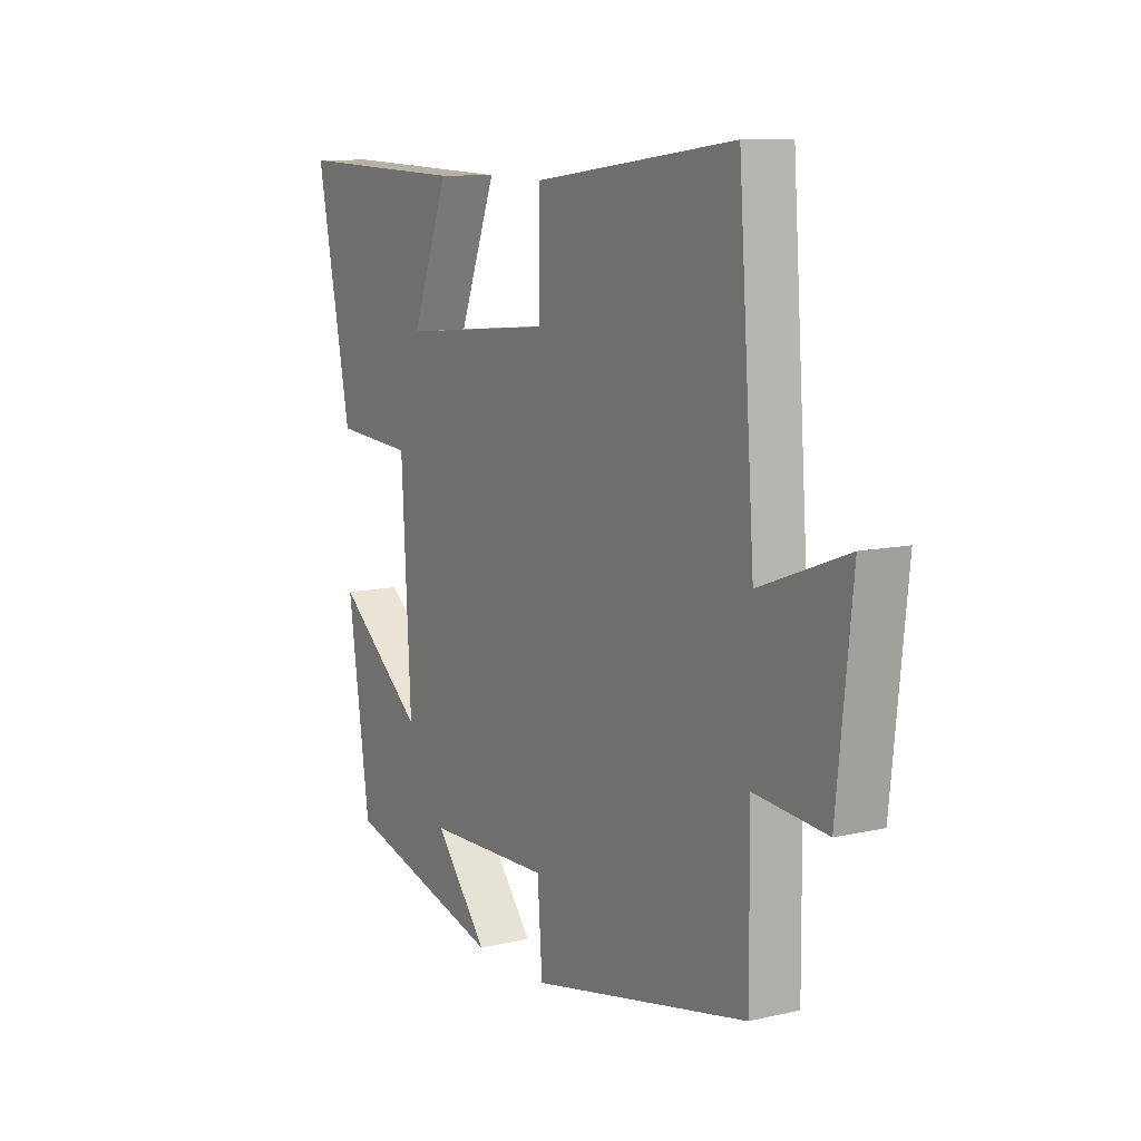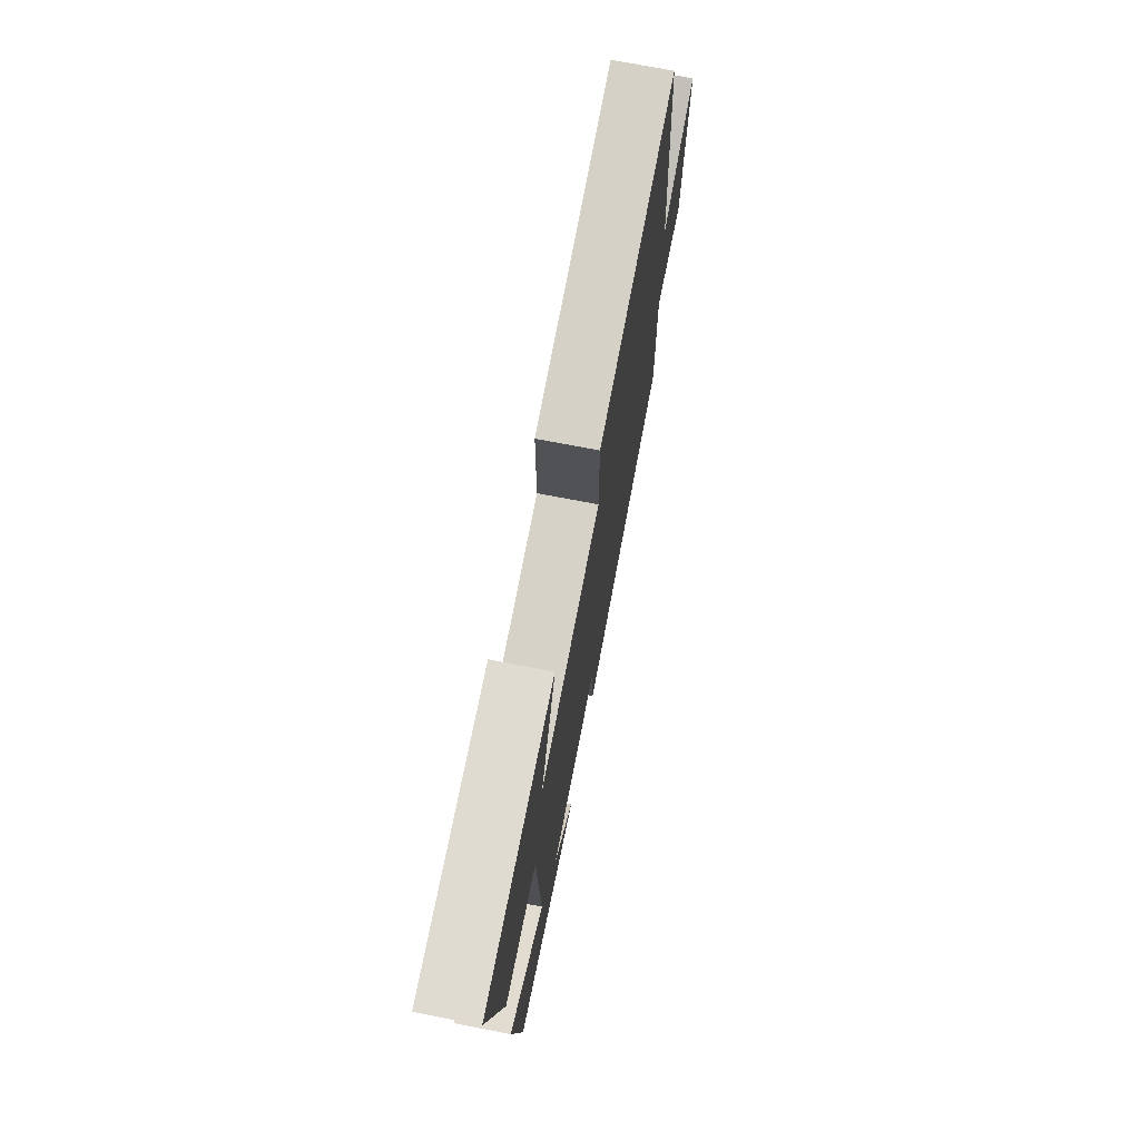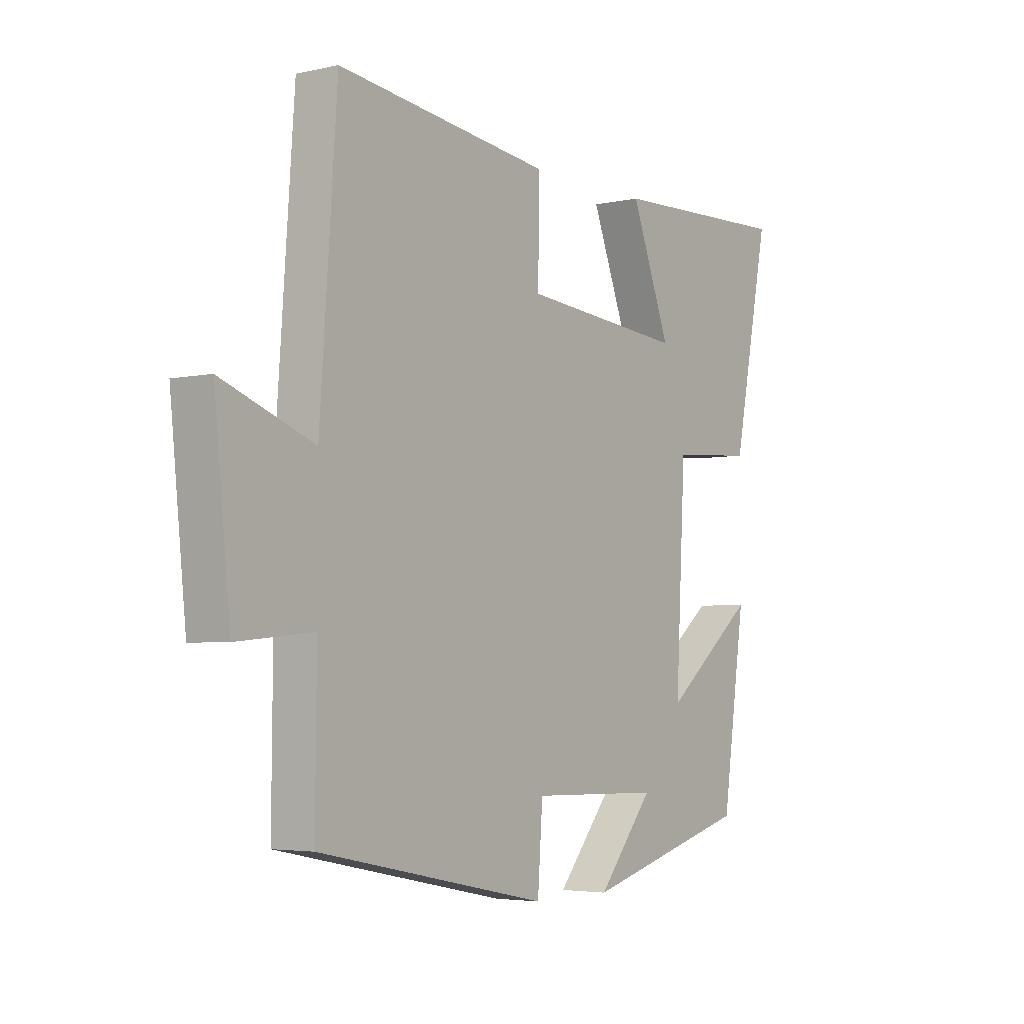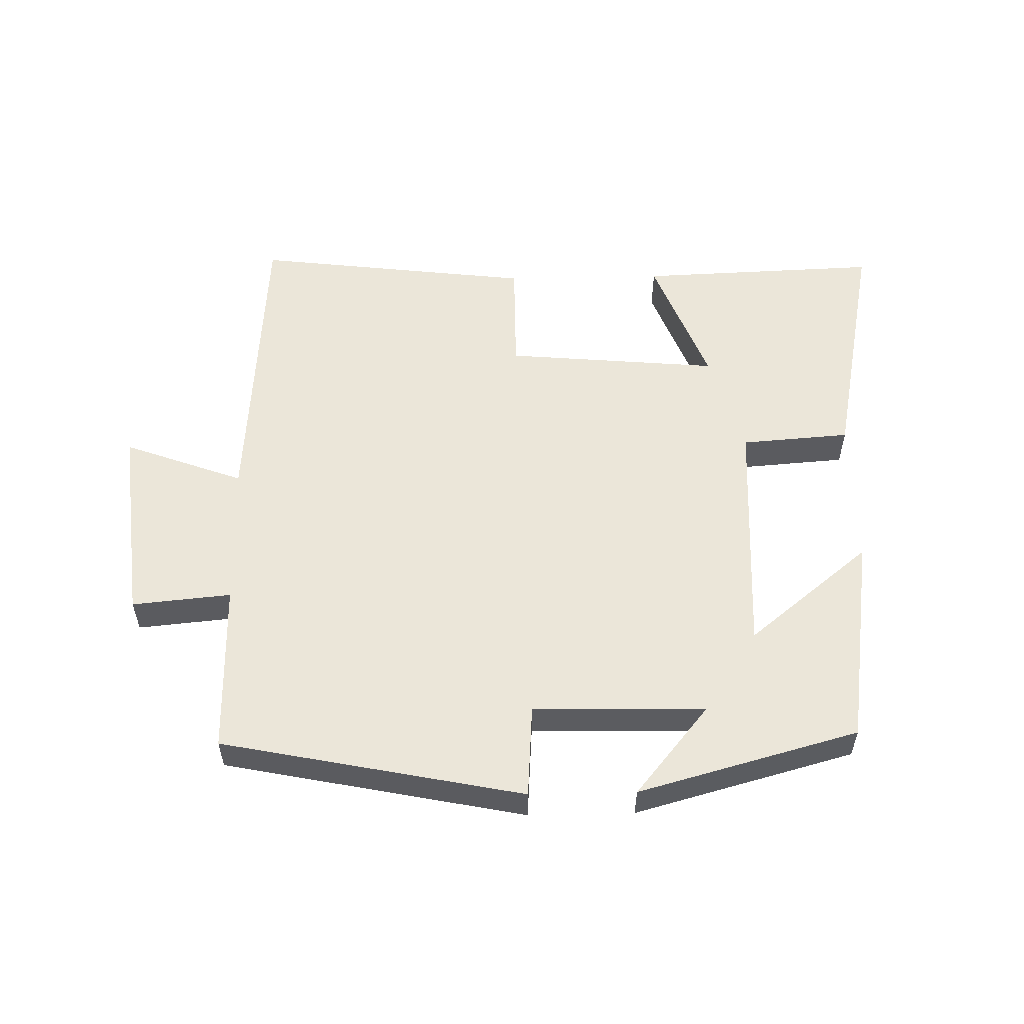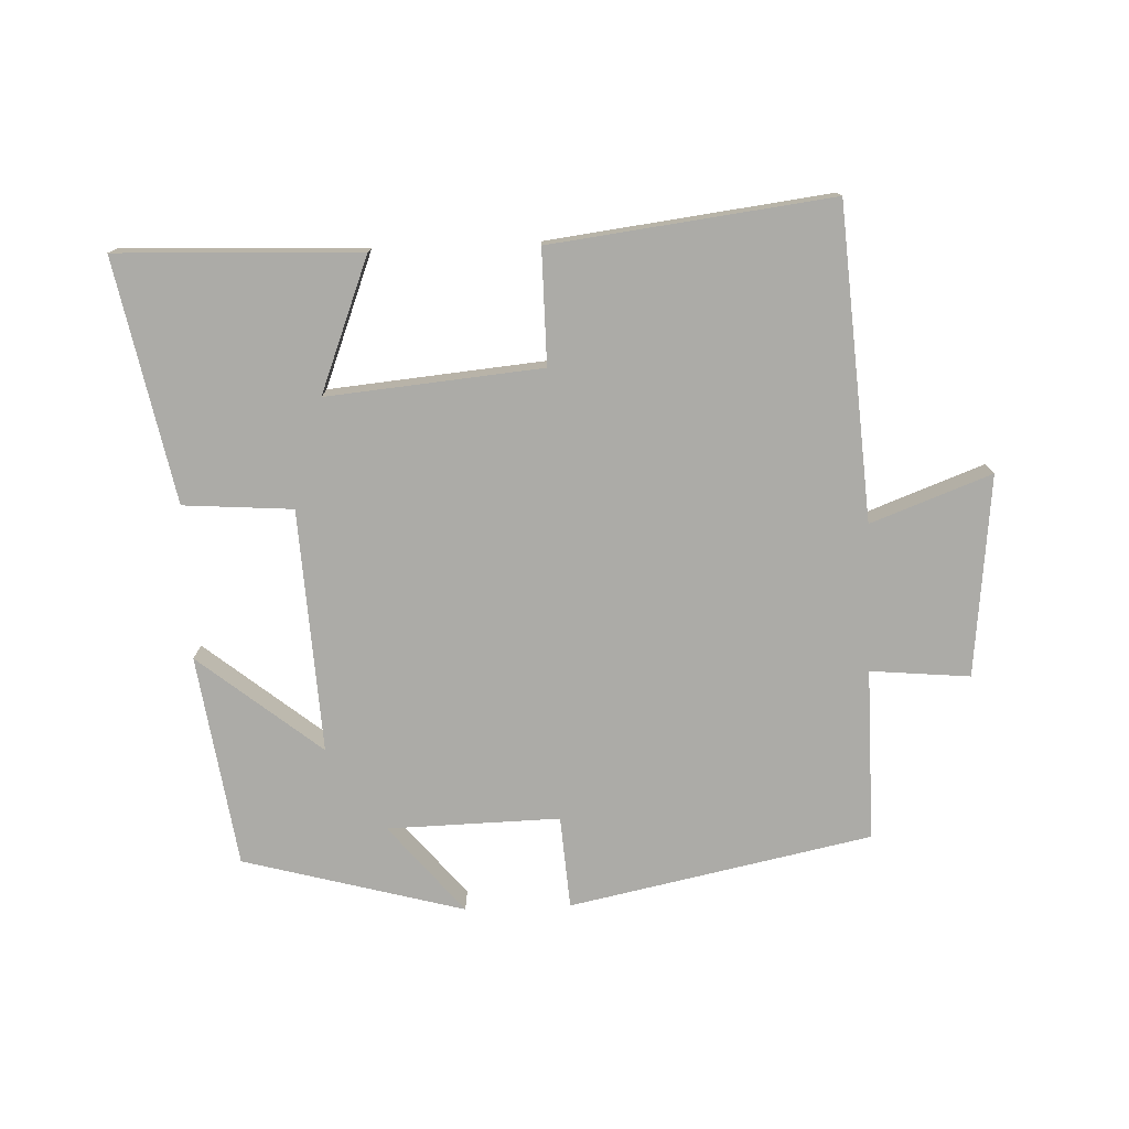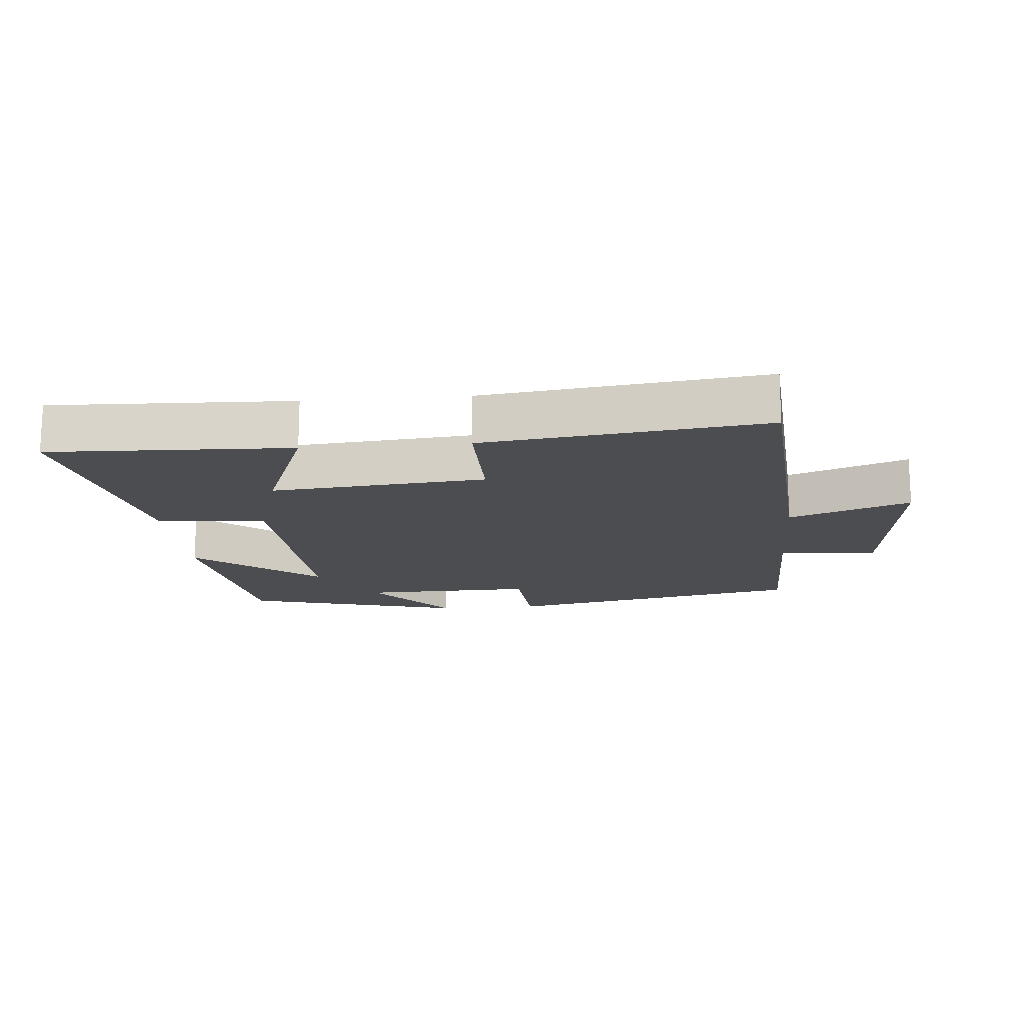
<metadata>
{"format":"obj","ext":"obj","renderer":"f3d","projection":"perspective","resolution":1024,"background":"white","views":[{"elev":10.2,"azim":59.6,"up":"+Z"},{"elev":72.1,"azim":-79.0,"up":"+Z"},{"elev":-4.1,"azim":126.0,"up":"+Z"},{"elev":55.5,"azim":178.7,"up":"+Y"},{"elev":-76.3,"azim":2.2,"up":"+Y"},{"elev":-16.0,"azim":5.0,"up":"+Y"}]}
</metadata>
<code>
v 0.466 0.07 0.553
v 0.5 0.07 0.079
v 0.683 0.07 0.147
v 0.651 0.07 -0.159
v 0.5 0.07 -0.145
v 0.502 0.07 -0.406
v 0.043 0.07 -0.5
v 0.033 0.07 -0.359
v -0.229 0.07 -0.365
v -0.117 0.07 -0.5
v -0.453 0.07 -0.409
v -0.5 0.07 -0.087
v -0.314 0.07 -0.237
v -0.334 0.07 0.133
v -0.5 0.07 0.145
v -0.574 0.07 0.513
v -0.206 0.07 0.5
v -0.285 0.07 0.296
v 0.041 0.07 0.326
v 0.04 0.07 0.5
v 0.466 0 0.553
v 0.5 0 0.079
v 0.683 0 0.147
v 0.651 0 -0.159
v 0.5 0 -0.145
v 0.502 0 -0.406
v 0.043 0 -0.5
v 0.033 0 -0.359
v -0.229 0 -0.365
v -0.117 0 -0.5
v -0.453 0 -0.409
v -0.5 0 -0.087
v -0.314 0 -0.237
v -0.334 0 0.133
v -0.5 0 0.145
v -0.574 0 0.513
v -0.206 0 0.5
v -0.285 0 0.296
v 0.041 0 0.326
v 0.04 0 0.5
f 19 20 1 2
f 18 19 2
f 15 16 17 18
f 14 15 18 2
f 13 14 2
f 11 12 13
f 9 10 11
f 9 11 13 2
f 5 6 7 8
f 5 8 9 2
f 2 3 4 5
f 22 21 40 39
f 22 39 38
f 38 37 36 35
f 22 38 35 34
f 22 34 33
f 33 32 31
f 31 30 29
f 22 33 31 29
f 28 27 26 25
f 22 29 28 25
f 25 24 23 22
f 1 21 22 2
f 2 22 23 3
f 3 23 24 4
f 4 24 25 5
f 5 25 26 6
f 6 26 27 7
f 7 27 28 8
f 8 28 29 9
f 9 29 30 10
f 10 30 31 11
f 11 31 32 12
f 12 32 33 13
f 13 33 34 14
f 14 34 35 15
f 15 35 36 16
f 16 36 37 17
f 17 37 38 18
f 18 38 39 19
f 19 39 40 20
f 20 40 21 1

</code>
